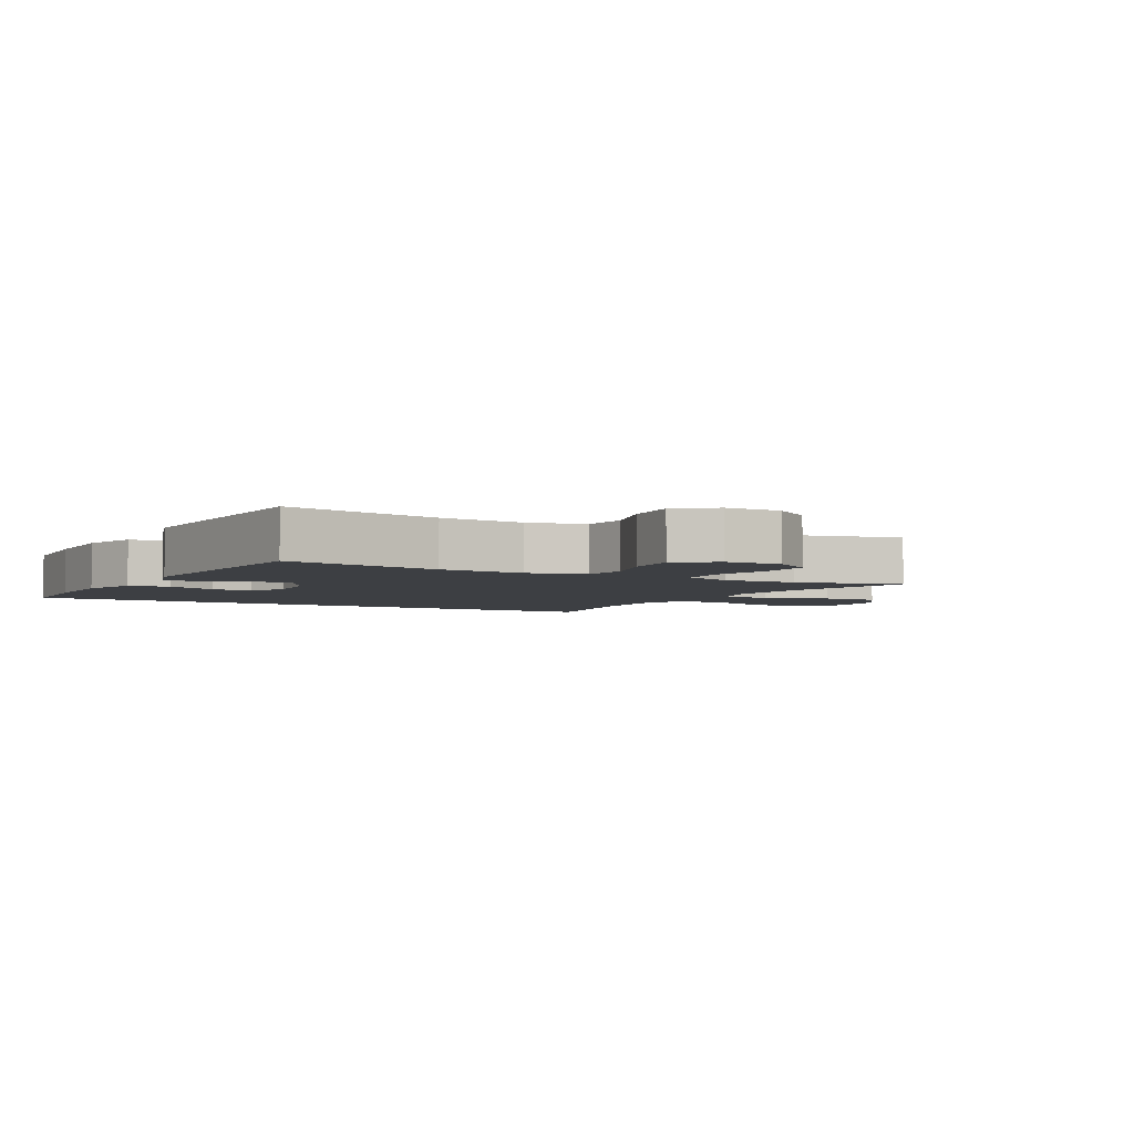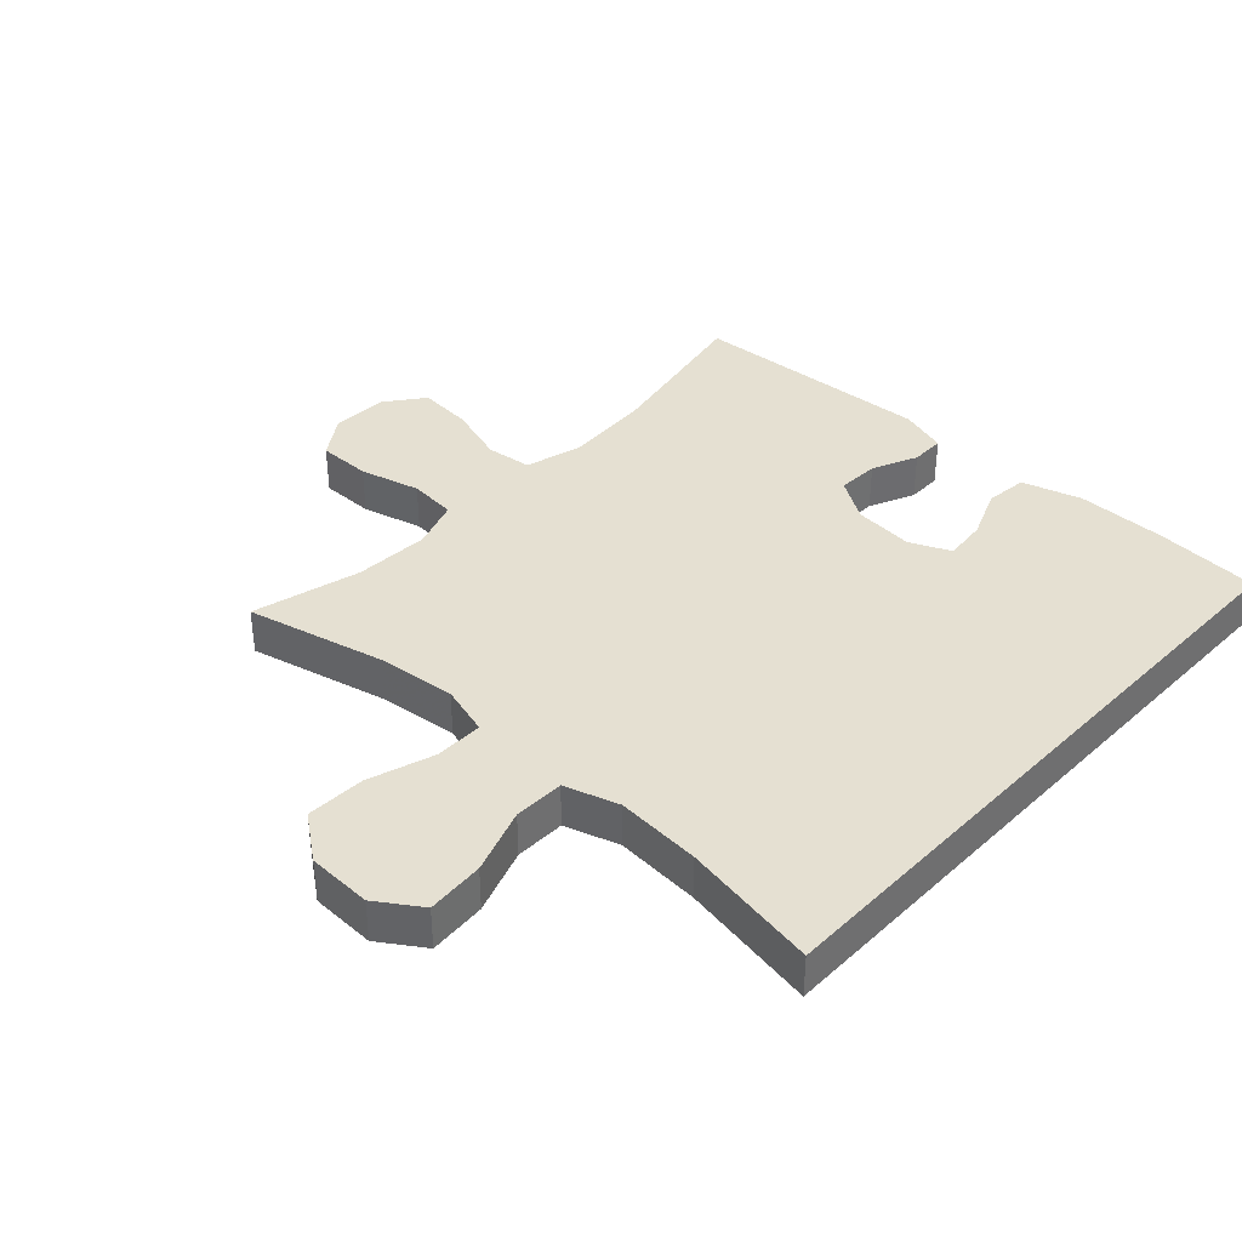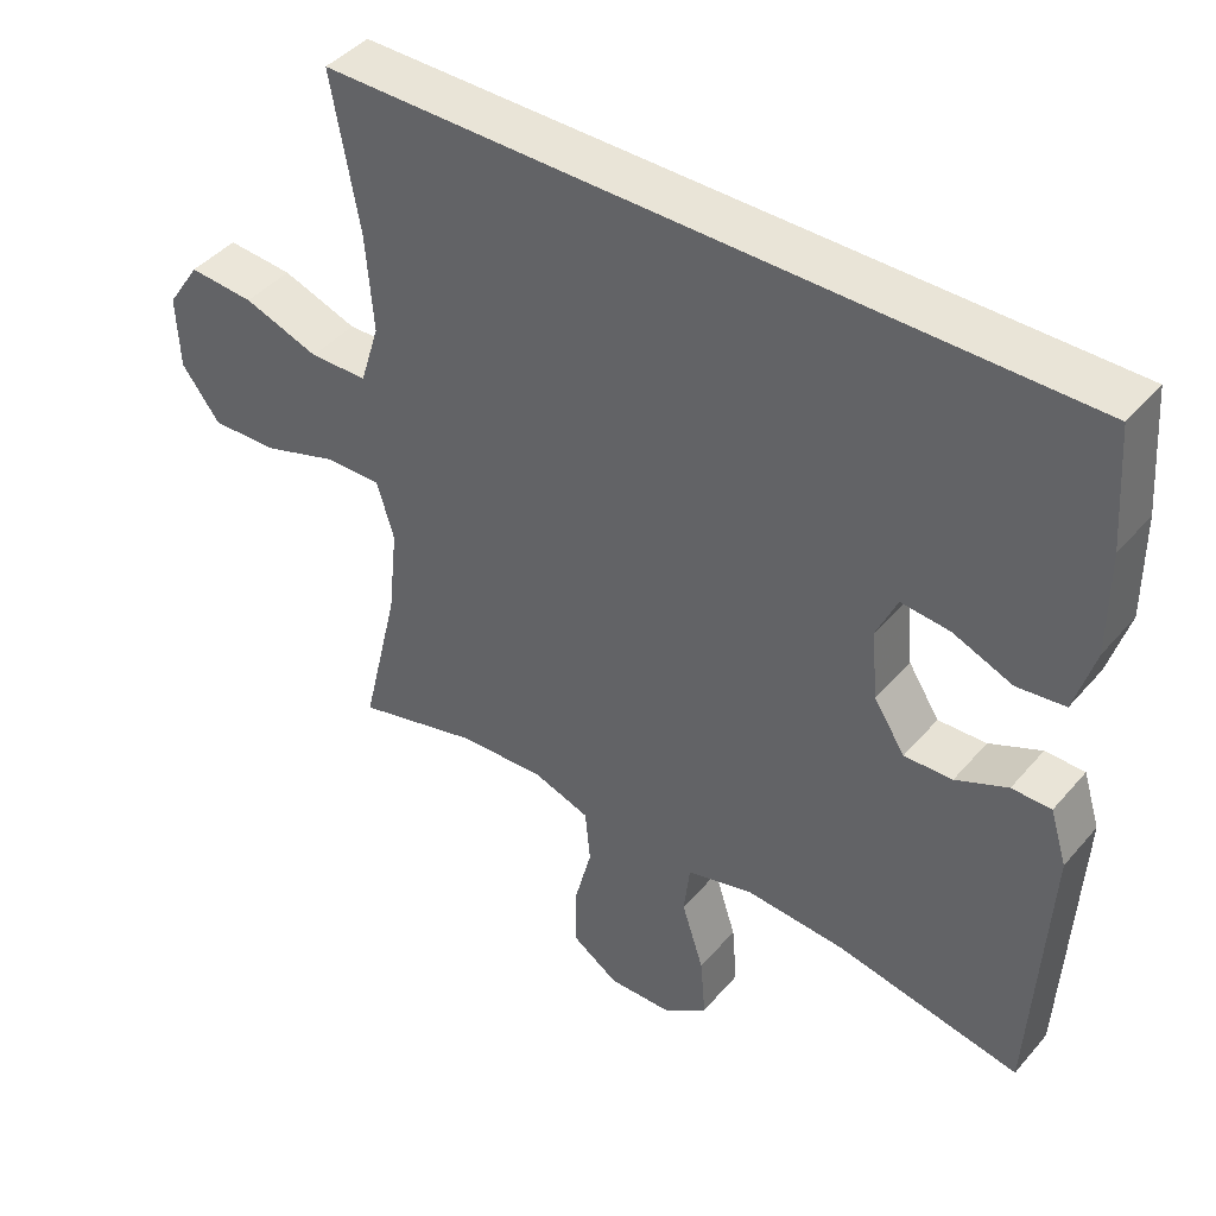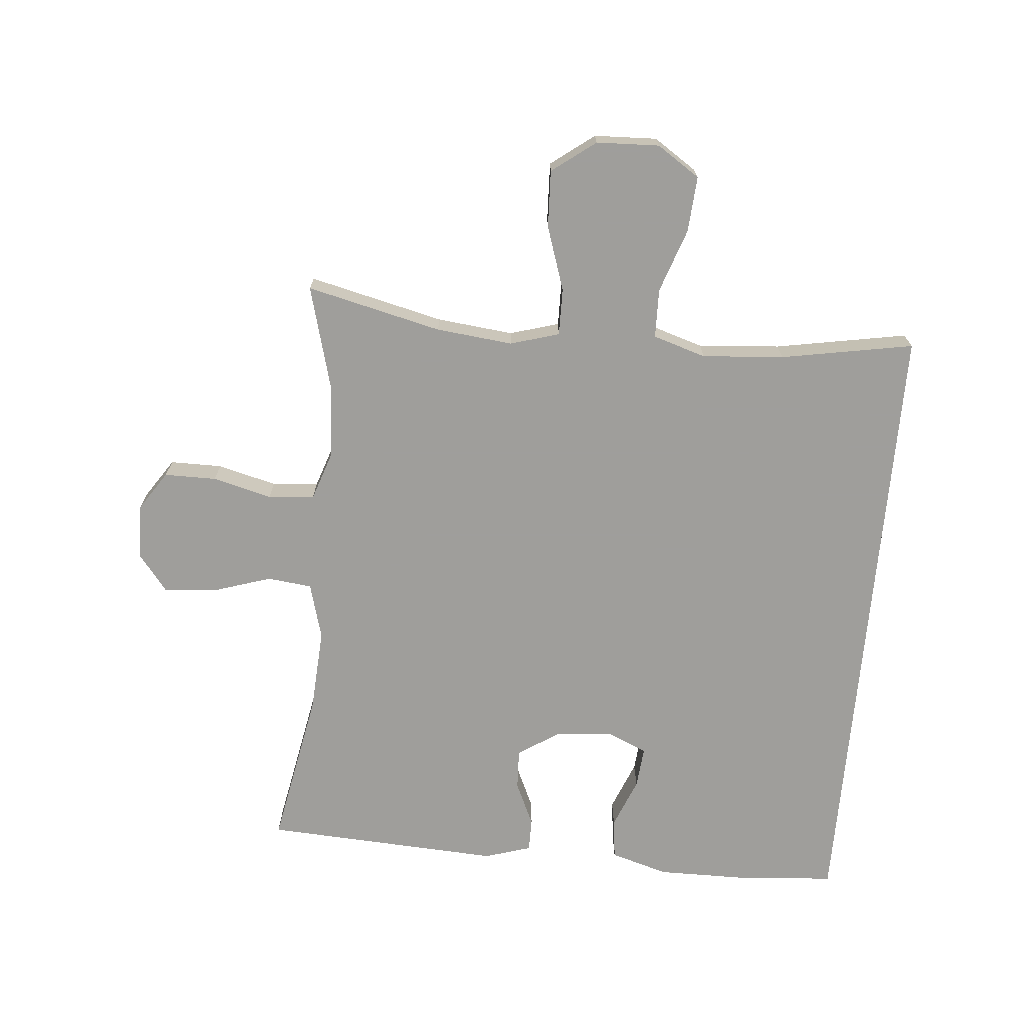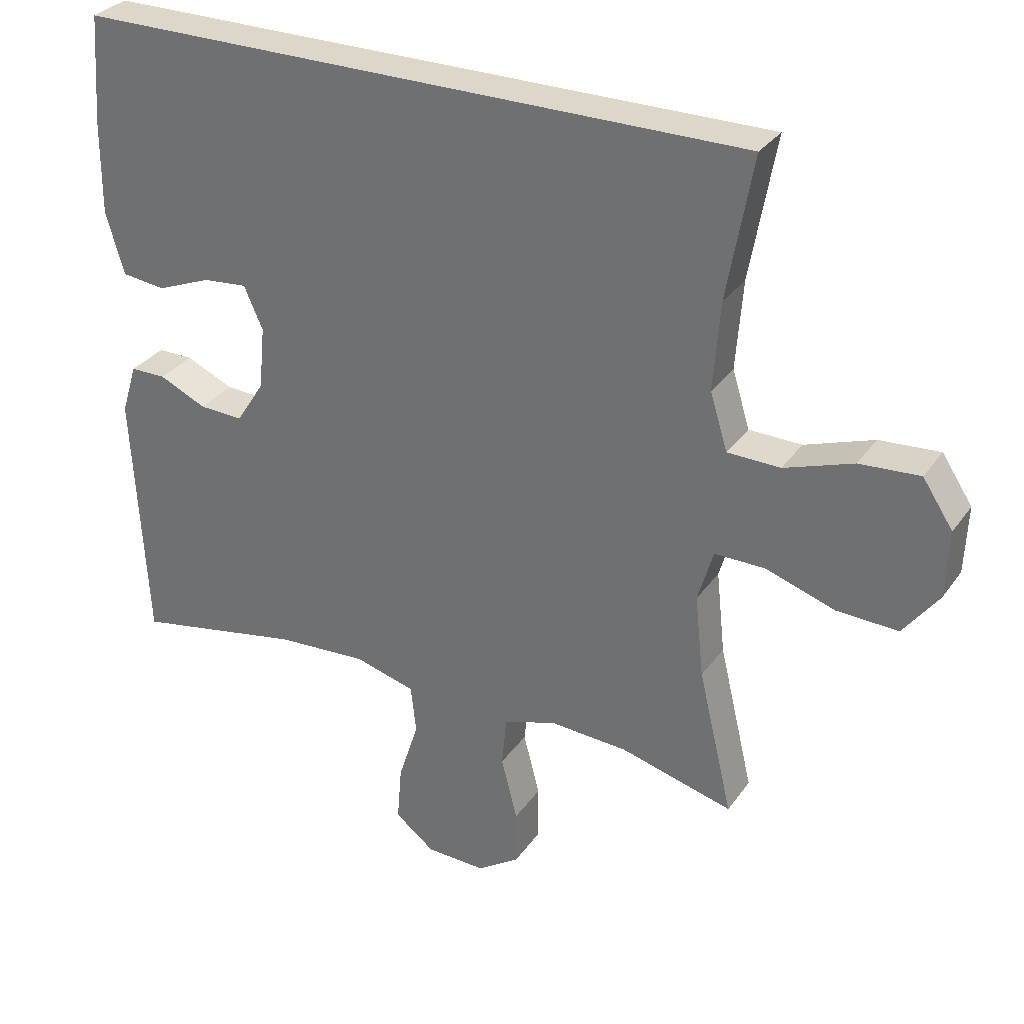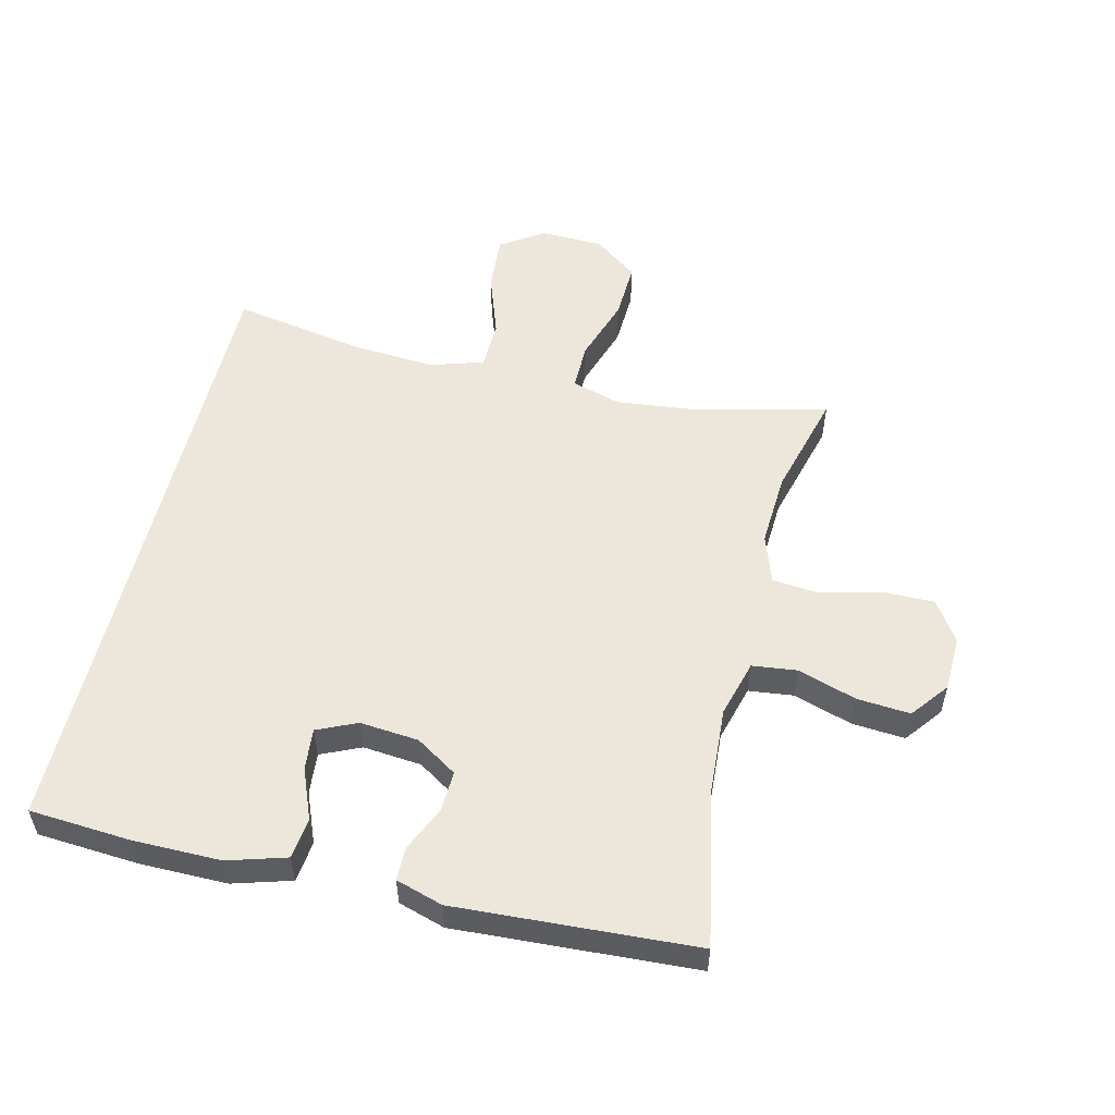
<metadata>
{"format":"obj","ext":"obj","renderer":"f3d","projection":"perspective","resolution":1024,"background":"white","views":[{"elev":-3.9,"azim":150.5,"up":"+Y"},{"elev":37.8,"azim":-47.3,"up":"+Y"},{"elev":43.3,"azim":37.3,"up":"+Z"},{"elev":-70.8,"azim":-95.1,"up":"+Y"},{"elev":30.9,"azim":-151.1,"up":"+Z"},{"elev":53.9,"azim":103.3,"up":"+Y"}]}
</metadata>
<code>
v -0.5 0.07 -0.5
v -0.449 0.07 -0.285
v -0.436 0.07 -0.163
v -0.459 0.07 -0.085
v -0.534 0.07 -0.086
v -0.636 0.07 -0.12
v -0.727 0.07 -0.124
v -0.779 0.07 -0.055
v -0.783 0.07 0.045
v -0.738 0.07 0.113
v -0.649 0.07 0.107
v -0.547 0.07 0.072
v -0.469 0.07 0.074
v -0.443 0.07 0.158
v -0.453 0.07 0.289
v -0.491 0.07 0.5
v 0.511 0.07 0.5
v 0.523 0.07 0.339
v 0.524 0.07 0.201
v 0.497 0.07 0.109
v 0.432 0.07 0.101
v 0.352 0.07 0.133
v 0.286 0.07 0.139
v 0.258 0.07 0.076
v 0.267 0.07 -0.017
v 0.309 0.07 -0.082
v 0.374 0.07 -0.079
v 0.444 0.07 -0.047
v 0.497 0.07 -0.047
v 0.52 0.07 -0.121
v 0.5 0.07 -0.5
v 0.25 0.07 -0.453
v 0.115 0.07 -0.445
v 0.025 0.07 -0.47
v 0.017 0.07 -0.541
v 0.047 0.07 -0.634
v 0.054 0.07 -0.718
v -0.005 0.07 -0.764
v -0.093 0.07 -0.767
v -0.156 0.07 -0.725
v -0.156 0.07 -0.642
v -0.132 0.07 -0.548
v -0.139 0.07 -0.474
v -0.216 0.07 -0.448
v -0.333 0.07 -0.455
v -0.5 0 -0.5
v -0.449 0 -0.285
v -0.436 0 -0.163
v -0.459 0 -0.085
v -0.534 0 -0.086
v -0.636 0 -0.12
v -0.727 0 -0.124
v -0.779 0 -0.055
v -0.783 0 0.045
v -0.738 0 0.113
v -0.649 0 0.107
v -0.547 0 0.072
v -0.469 0 0.074
v -0.443 0 0.158
v -0.453 0 0.289
v -0.491 0 0.5
v 0.511 0 0.5
v 0.523 0 0.339
v 0.524 0 0.201
v 0.497 0 0.109
v 0.432 0 0.101
v 0.352 0 0.133
v 0.286 0 0.139
v 0.258 0 0.076
v 0.267 0 -0.017
v 0.309 0 -0.082
v 0.374 0 -0.079
v 0.444 0 -0.047
v 0.497 0 -0.047
v 0.52 0 -0.121
v 0.5 0 -0.5
v 0.25 0 -0.453
v 0.115 0 -0.445
v 0.025 0 -0.47
v 0.017 0 -0.541
v 0.047 0 -0.634
v 0.054 0 -0.718
v -0.005 0 -0.764
v -0.093 0 -0.767
v -0.156 0 -0.725
v -0.156 0 -0.642
v -0.132 0 -0.548
v -0.139 0 -0.474
v -0.216 0 -0.448
v -0.333 0 -0.455
f 40 41 42
f 39 40 42
f 38 39 42
f 37 38 42
f 36 37 42
f 35 36 42
f 34 35 42 43
f 33 34 43 44
f 30 31 32
f 29 30 32
f 28 29 32
f 27 28 32
f 26 27 32 33
f 25 26 33 44
f 20 21 22
f 19 20 22
f 18 19 22
f 17 18 22
f 16 17 22
f 15 16 22 23
f 14 15 23 24
f 10 11 12
f 9 10 12
f 8 9 12
f 7 8 12
f 6 7 12
f 5 6 12
f 4 5 12 13
f 25 44 45
f 24 25 45
f 14 24 45
f 13 14 45
f 4 13 45
f 3 4 45
f 45 1 2
f 2 3 45
f 87 86 85
f 87 85 84
f 87 84 83
f 87 83 82
f 87 82 81
f 87 81 80
f 88 87 80 79
f 89 88 79 78
f 77 76 75
f 77 75 74
f 77 74 73
f 77 73 72
f 78 77 72 71
f 89 78 71 70
f 67 66 65
f 67 65 64
f 67 64 63
f 67 63 62
f 67 62 61
f 68 67 61 60
f 69 68 60 59
f 57 56 55
f 57 55 54
f 57 54 53
f 57 53 52
f 57 52 51
f 57 51 50
f 58 57 50 49
f 90 89 70
f 90 70 69
f 90 69 59
f 90 59 58
f 90 58 49
f 90 49 48
f 47 46 90
f 90 48 47
f 1 46 47 2
f 2 47 48 3
f 3 48 49 4
f 4 49 50 5
f 5 50 51 6
f 6 51 52 7
f 7 52 53 8
f 8 53 54 9
f 9 54 55 10
f 10 55 56 11
f 11 56 57 12
f 12 57 58 13
f 13 58 59 14
f 14 59 60 15
f 15 60 61 16
f 16 61 62 17
f 17 62 63 18
f 18 63 64 19
f 19 64 65 20
f 20 65 66 21
f 21 66 67 22
f 22 67 68 23
f 23 68 69 24
f 24 69 70 25
f 25 70 71 26
f 26 71 72 27
f 27 72 73 28
f 28 73 74 29
f 29 74 75 30
f 30 75 76 31
f 31 76 77 32
f 32 77 78 33
f 33 78 79 34
f 34 79 80 35
f 35 80 81 36
f 36 81 82 37
f 37 82 83 38
f 38 83 84 39
f 39 84 85 40
f 40 85 86 41
f 41 86 87 42
f 42 87 88 43
f 43 88 89 44
f 44 89 90 45
f 45 90 46 1

</code>
